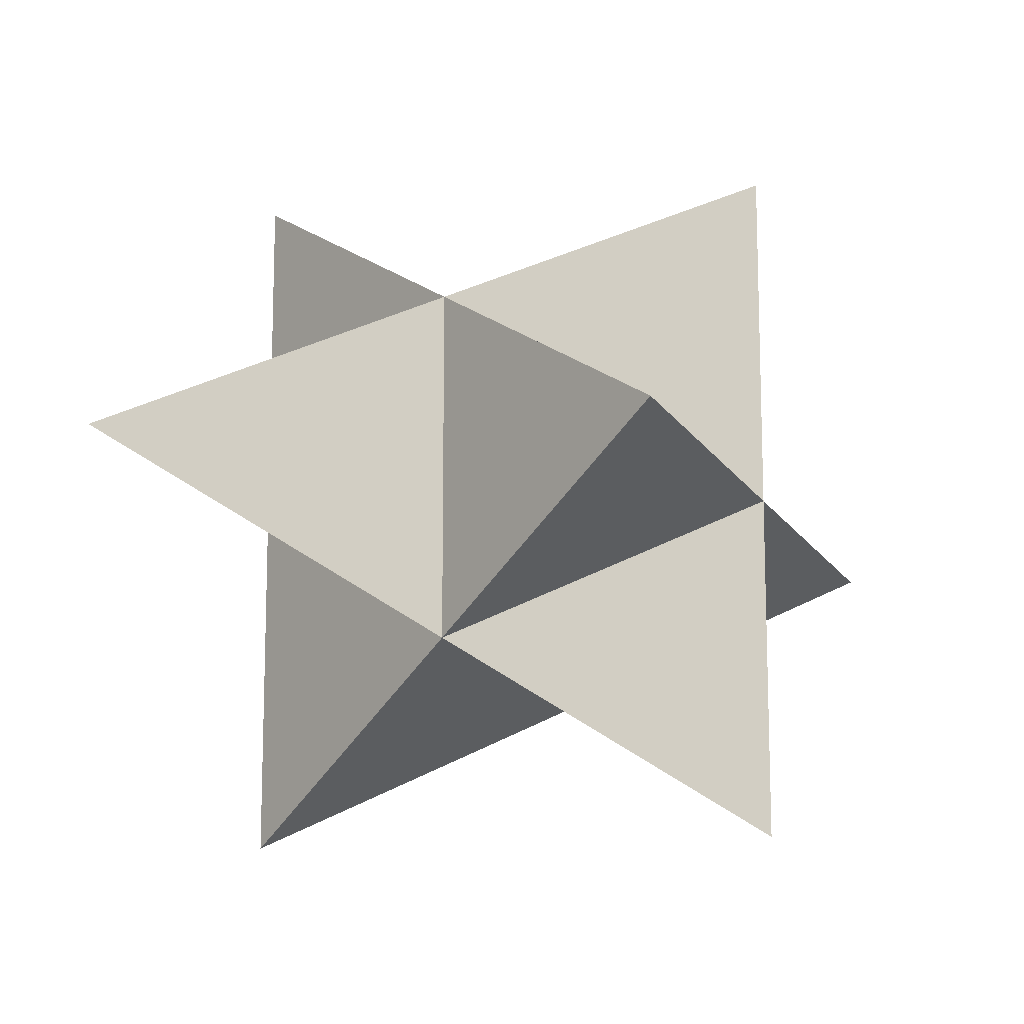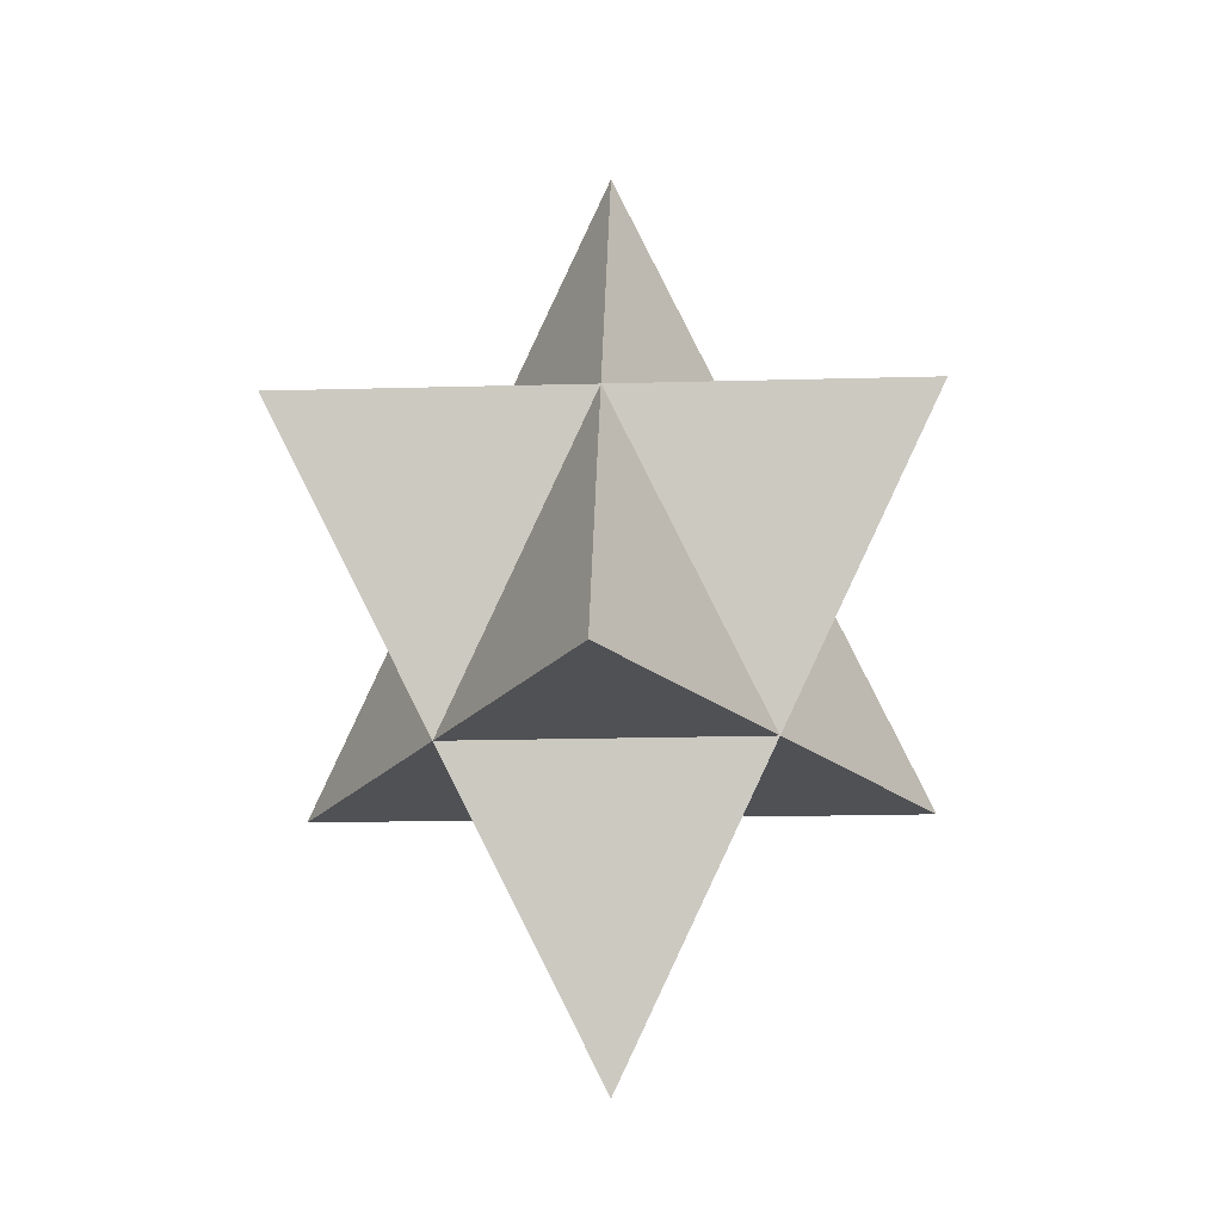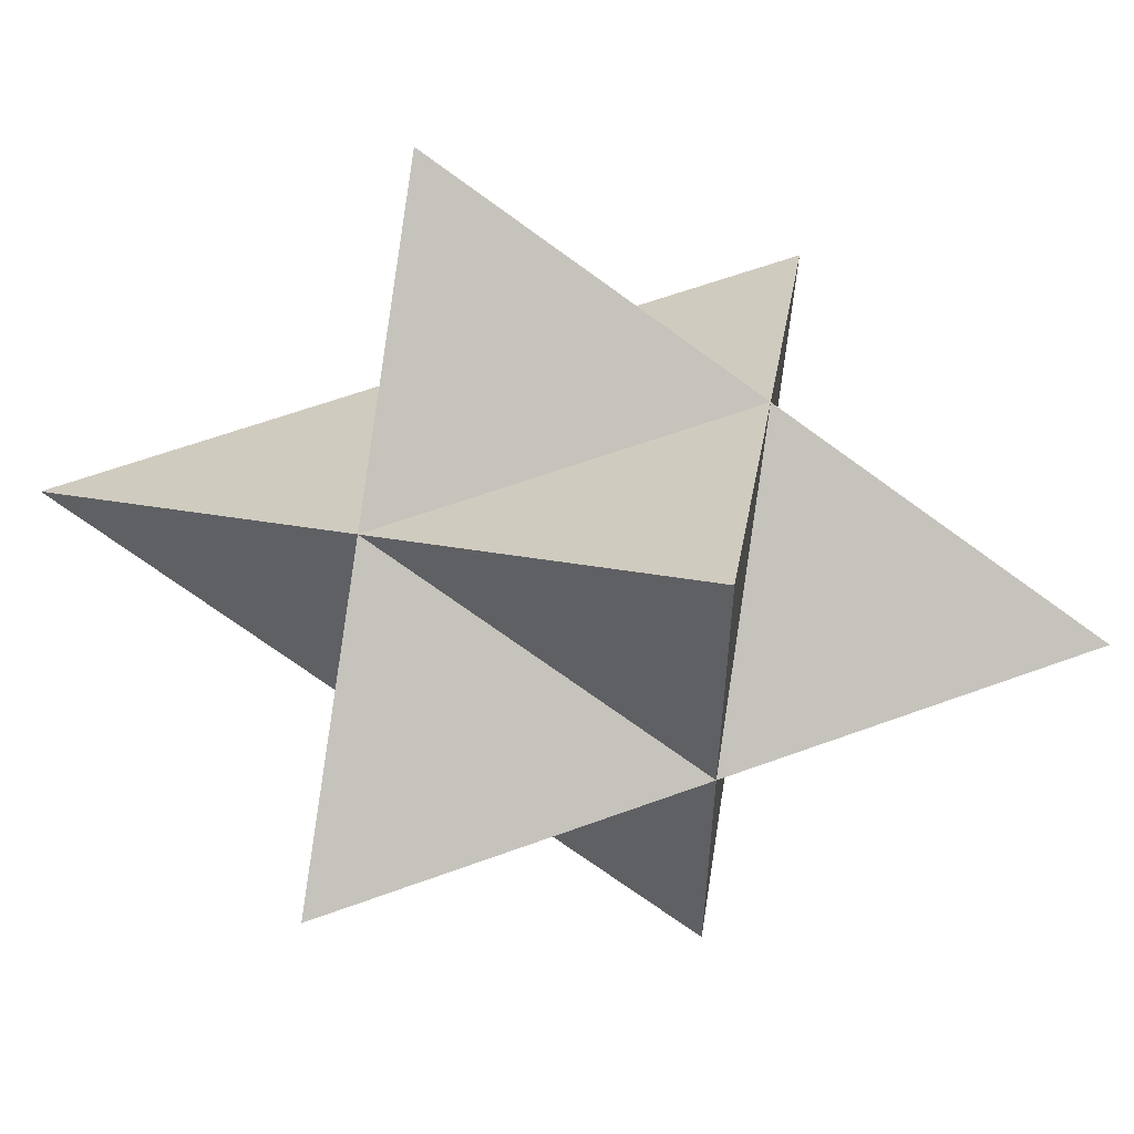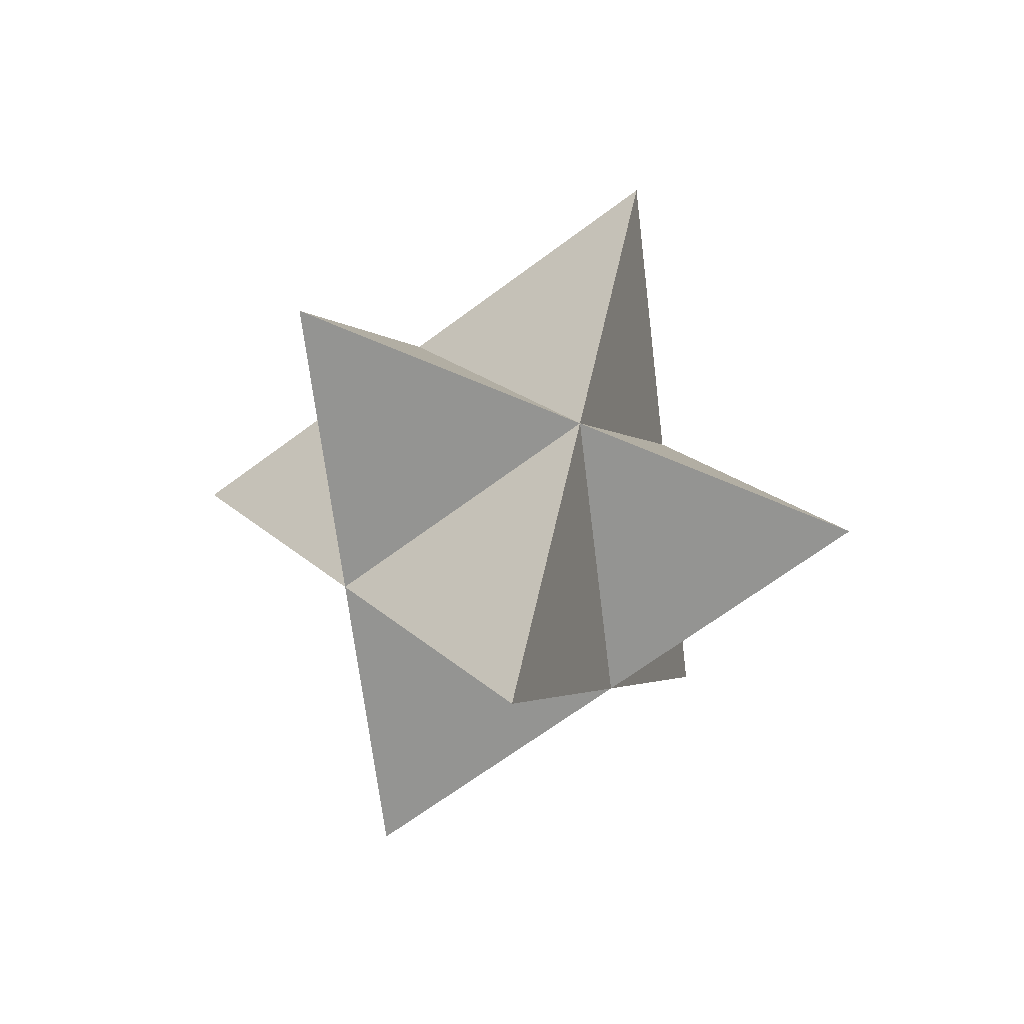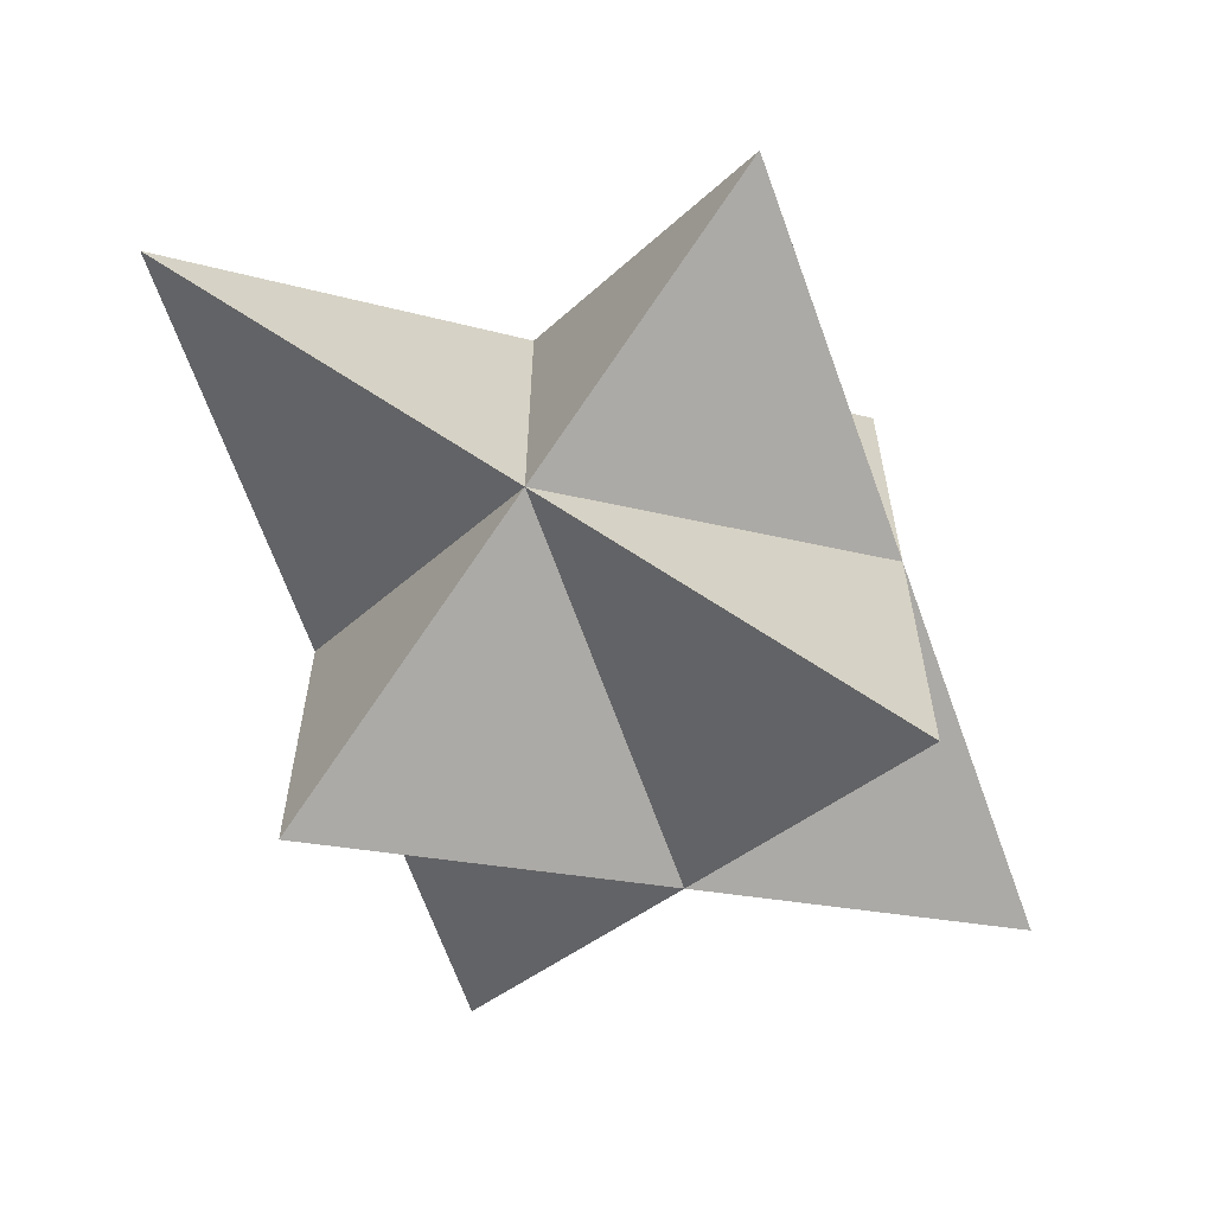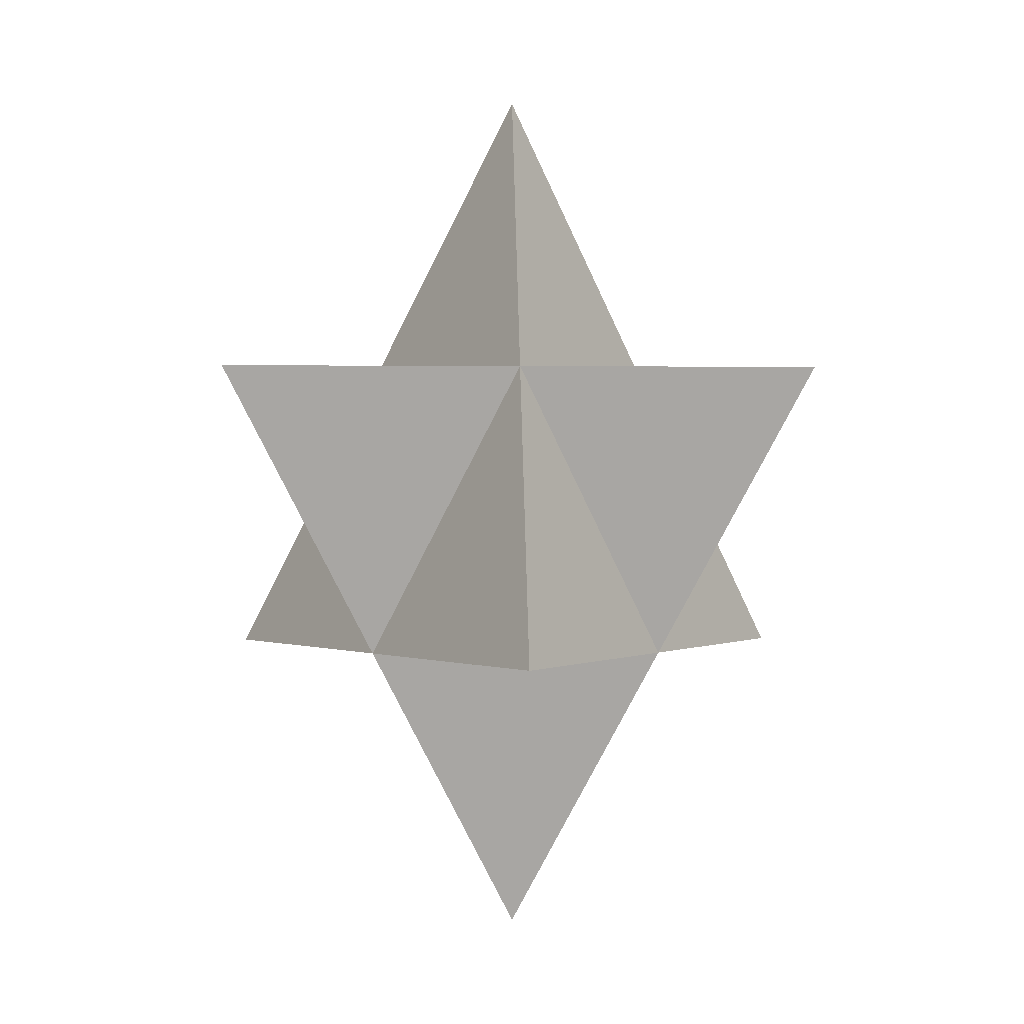
<metadata>
{"format":"obj","ext":"obj","renderer":"f3d","projection":"perspective","resolution":1024,"background":"white","views":[{"elev":-14.5,"azim":50.3,"up":"+Z"},{"elev":-19.8,"azim":-27.1,"up":"+Y"},{"elev":59.0,"azim":-80.5,"up":"+Z"},{"elev":-66.9,"azim":-113.1,"up":"+Y"},{"elev":-65.4,"azim":-130.0,"up":"+Z"},{"elev":0.1,"azim":-152.7,"up":"+Y"}]}
</metadata>
<code>
g Mesh1 Group1 Model
v 1.168 0.7968 -1.214
v 0.7007 1.594 -1.214
v 1.401 1.594 -0.8091
f 1 2 3
v 0.4671 0.7968 -1.618
f 4 2 1
v 0.4671 0.7968 -0.8091
f 4 5 2
f 4 1 5
v 0.7007 1.594 -0.4046
f 3 1 5 6
v 1.168 0.7968 -0.4046
f 3 7 1
v 1.869 0.7968 -0.8091
f 8 3 7
f 8 1 3
f 8 7 1
f 1 7 6 2
v 0.9343 0 -0.8091
f 9 1 7
f 9 5 1
f 9 7 5
f 6 5 7
v 0.4671 0.7968 -7.112e-17
f 10 6 5
f 10 7 6
f 10 5 7
f 5 1 7
f 2 1 5
v 1.401 1.594 -1.618
f 11 1 2
f 11 3 1
f 11 2 3
f 6 3 2
v 0.9343 2.39 -0.8091
f 12 6 3
f 12 2 6
f 12 3 2
f 3 2 5 7
v 0 1.594 -0.8091
f 13 2 5
f 13 6 2
f 13 5 6
f 5 6 2
f 6 7 3
v 1.401 1.594 -2.784e-08
f 14 6 7
f 14 3 6
f 14 7 3

</code>
